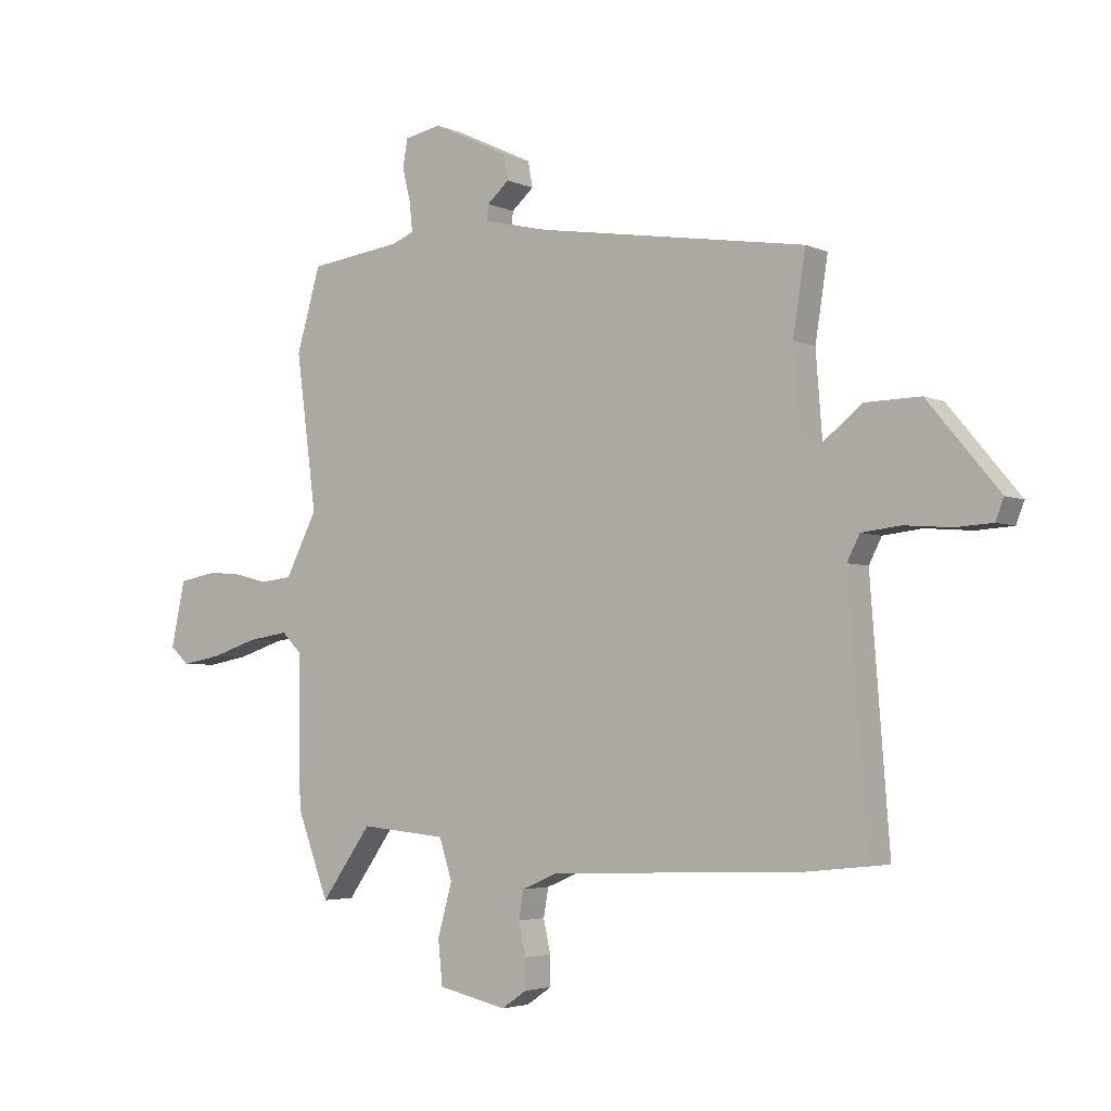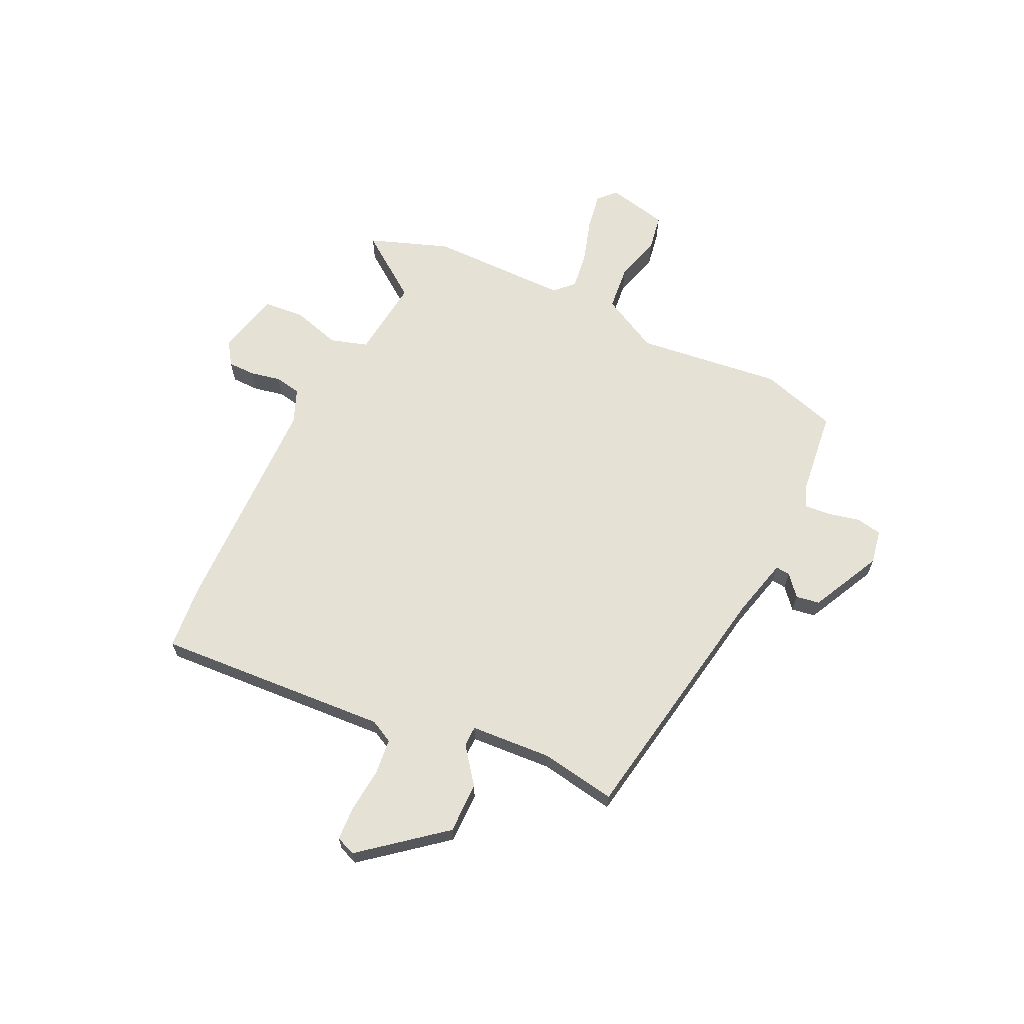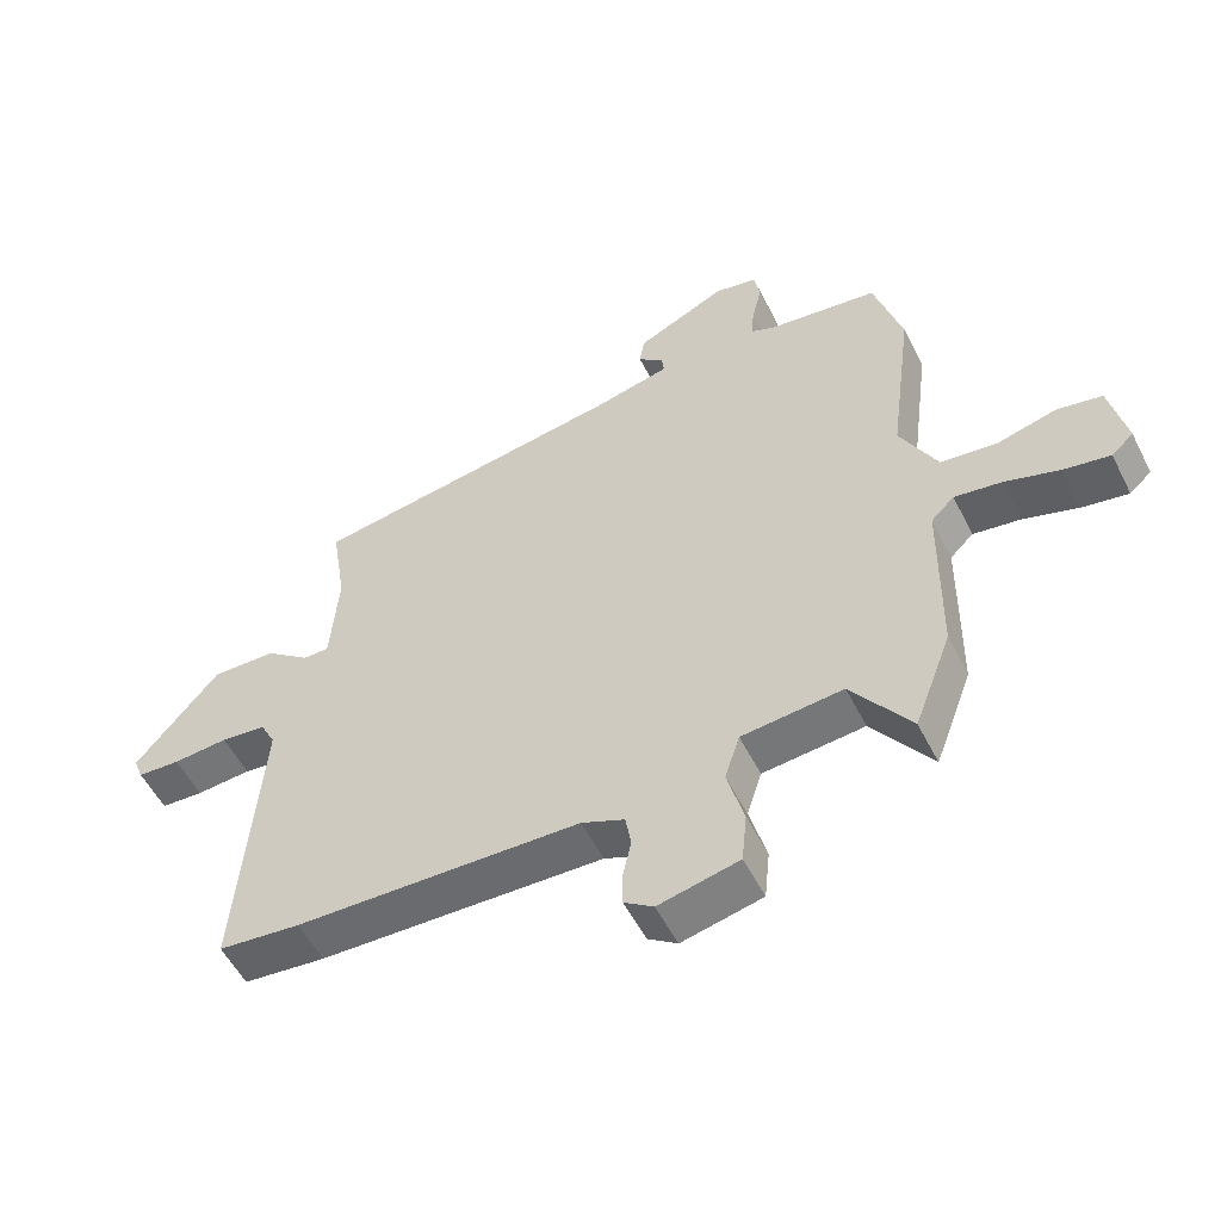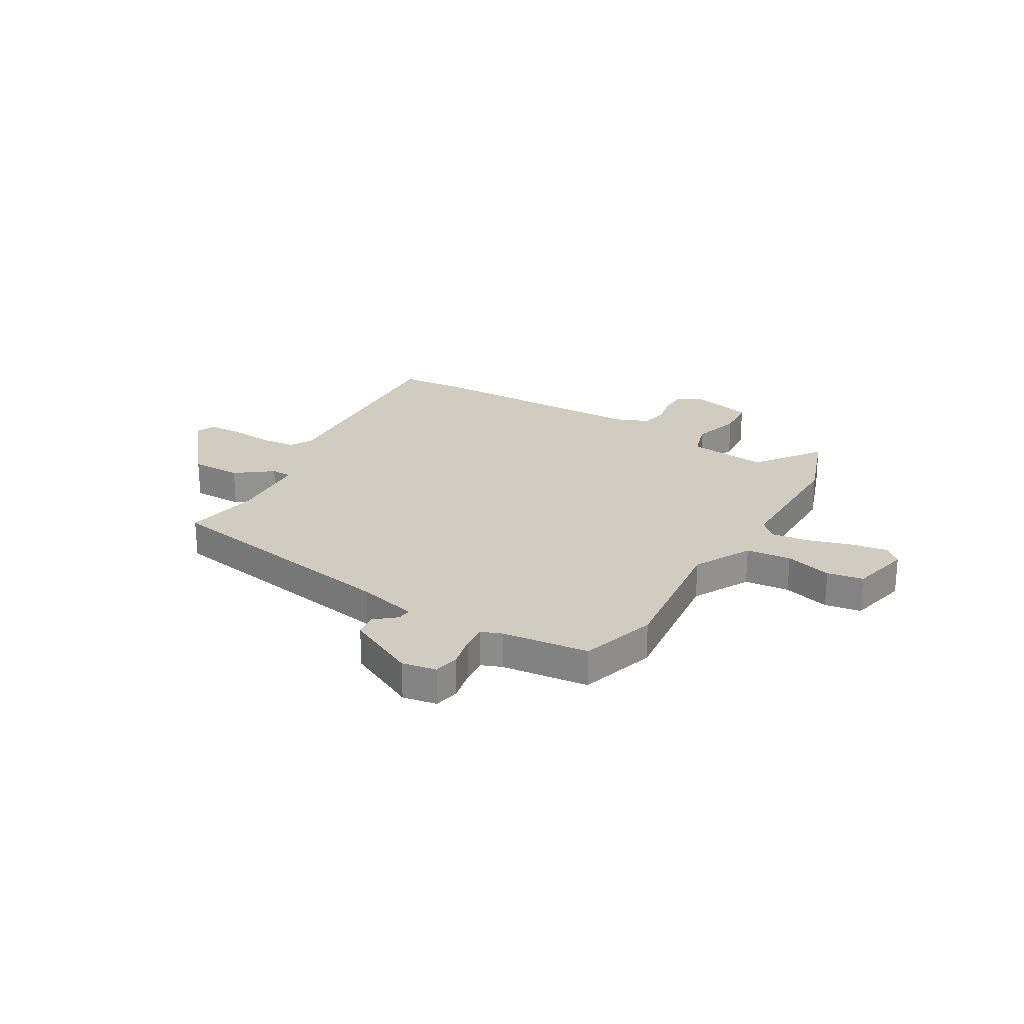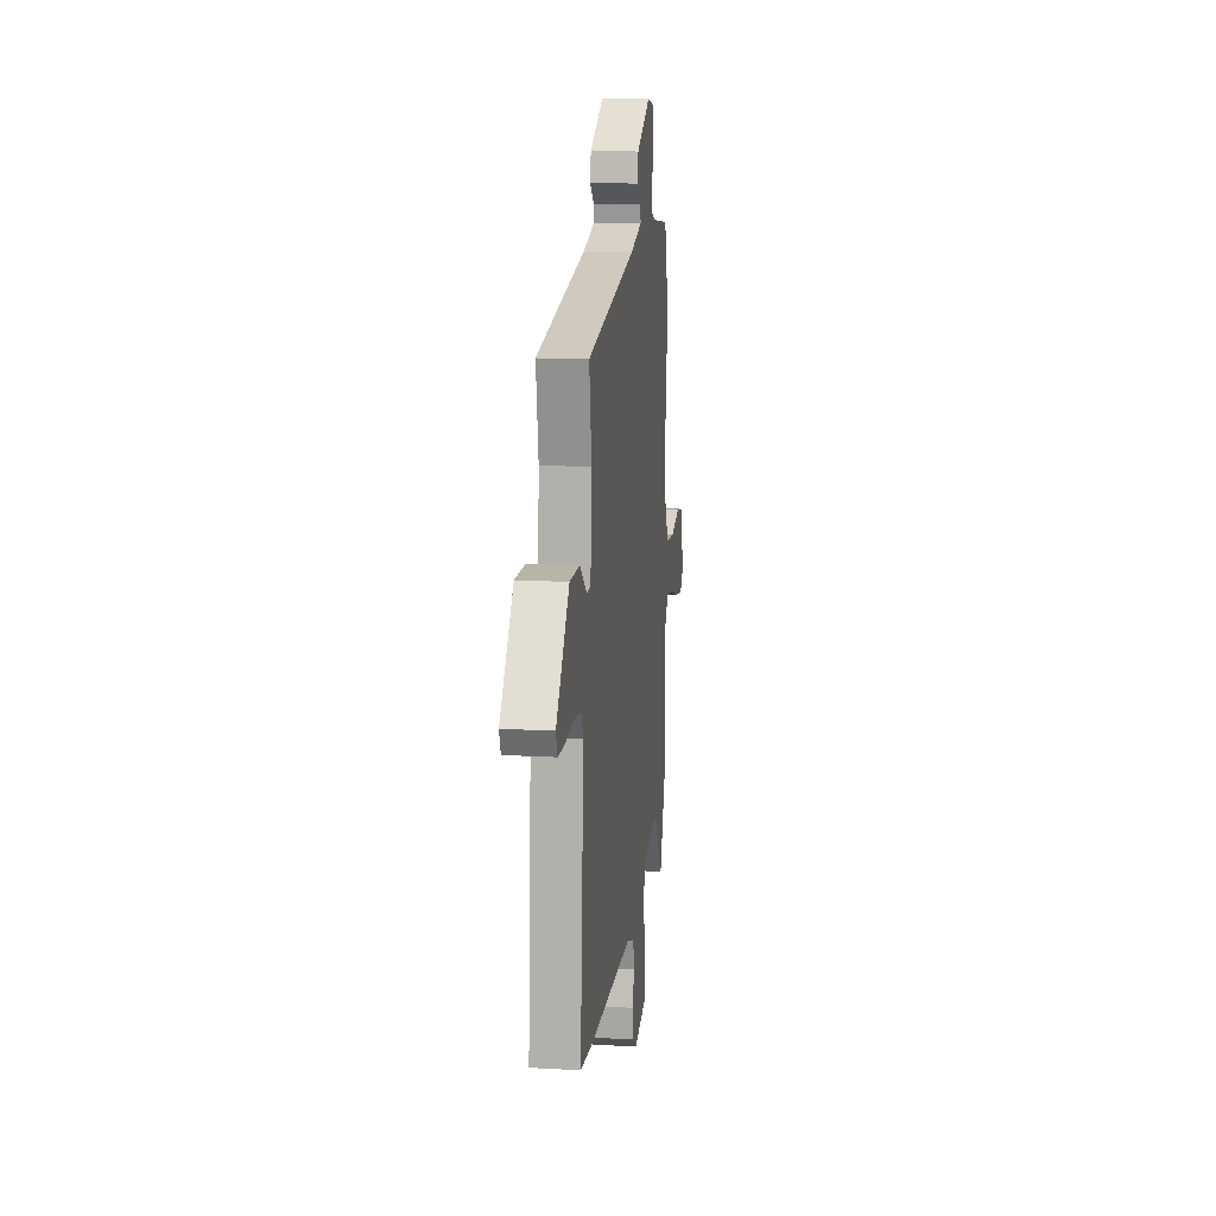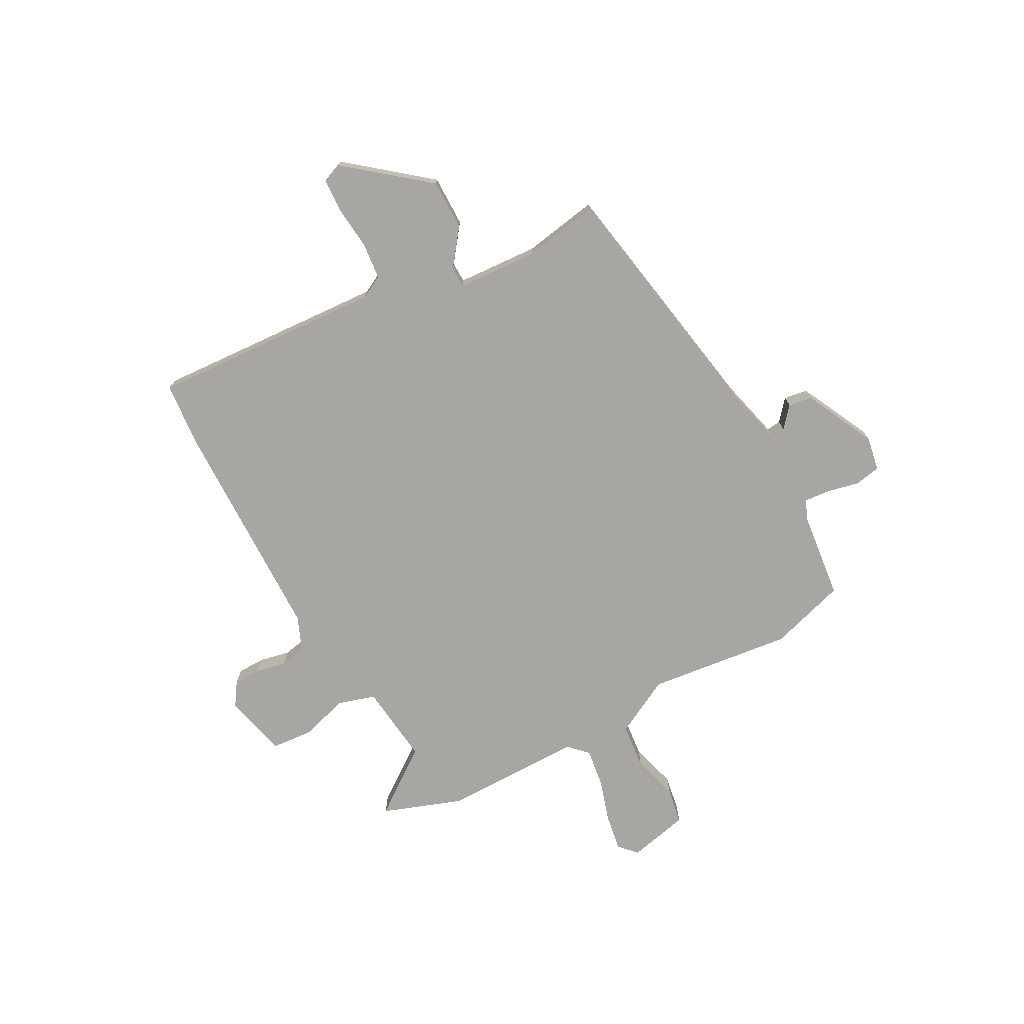
<metadata>
{"format":"obj","ext":"obj","renderer":"f3d","projection":"perspective","resolution":1024,"background":"white","views":[{"elev":-3.9,"azim":-145.1,"up":"+Z"},{"elev":64.9,"azim":-63.8,"up":"+Y"},{"elev":-54.3,"azim":26.5,"up":"+Z"},{"elev":24.1,"azim":31.4,"up":"+Y"},{"elev":14.2,"azim":-83.1,"up":"+Z"},{"elev":-74.3,"azim":-60.8,"up":"+Y"}]}
</metadata>
<code>
v 0.495 0.07 0.518
v 0.538 0.07 0.369
v 0.501 0.07 0.089
v 0.558 0.07 -0.023
v 0.645 0.07 -0.033
v 0.736 0.07 -0.009
v 0.806 0.07 -0.022
v 0.831 0.07 -0.14
v 0.797 0.07 -0.171
v 0.725 0.07 -0.158
v 0.641 0.07 -0.131
v 0.568 0.07 -0.12
v 0.532 0.07 -0.155
v 0.528 0.07 -0.426
v 0.47 0.07 -0.58
v 0.379 0.07 -0.452
v 0.223 0.07 -0.467
v 0.2 0.07 -0.539
v 0.226 0.07 -0.634
v 0.218 0.07 -0.713
v 0.094 0.07 -0.741
v 0.049 0.07 -0.71
v 0.049 0.07 -0.657
v 0.062 0.07 -0.598
v 0.053 0.07 -0.547
v -0.013 0.07 -0.519
v -0.452 0.07 -0.505
v -0.578 0.07 -0.492
v -0.544 0.07 -0.04
v -0.567 0.07 0.005
v -0.637 0.07 0.013
v -0.722 0.07 0.006
v -0.788 0.07 0.01
v -0.803 0.07 0.048
v -0.674 0.07 0.203
v -0.575 0.07 0.201
v -0.506 0.07 0.147
v -0.466 0.07 0.147
v -0.454 0.07 0.305
v -0.477 0.07 0.451
v 0.012 0.07 0.529
v 0.129 0.07 0.557
v 0.126 0.07 0.585
v 0.086 0.07 0.62
v 0.094 0.07 0.666
v 0.232 0.07 0.732
v 0.298 0.07 0.719
v 0.307 0.07 0.669
v 0.292 0.07 0.607
v 0.287 0.07 0.556
v 0.326 0.07 0.54
v 0.495 0 0.518
v 0.538 0 0.369
v 0.501 0 0.089
v 0.558 0 -0.023
v 0.645 0 -0.033
v 0.736 0 -0.009
v 0.806 0 -0.022
v 0.831 0 -0.14
v 0.797 0 -0.171
v 0.725 0 -0.158
v 0.641 0 -0.131
v 0.568 0 -0.12
v 0.532 0 -0.155
v 0.528 0 -0.426
v 0.47 0 -0.58
v 0.379 0 -0.452
v 0.223 0 -0.467
v 0.2 0 -0.539
v 0.226 0 -0.634
v 0.218 0 -0.713
v 0.094 0 -0.741
v 0.049 0 -0.71
v 0.049 0 -0.657
v 0.062 0 -0.598
v 0.053 0 -0.547
v -0.013 0 -0.519
v -0.452 0 -0.505
v -0.578 0 -0.492
v -0.544 0 -0.04
v -0.567 0 0.005
v -0.637 0 0.013
v -0.722 0 0.006
v -0.788 0 0.01
v -0.803 0 0.048
v -0.674 0 0.203
v -0.575 0 0.201
v -0.506 0 0.147
v -0.466 0 0.147
v -0.454 0 0.305
v -0.477 0 0.451
v 0.012 0 0.529
v 0.129 0 0.557
v 0.126 0 0.585
v 0.086 0 0.62
v 0.094 0 0.666
v 0.232 0 0.732
v 0.298 0 0.719
v 0.307 0 0.669
v 0.292 0 0.607
v 0.287 0 0.556
v 0.326 0 0.54
f 47 48 49
f 46 47 49
f 45 46 49
f 44 45 49
f 43 44 49
f 42 43 49 50
f 41 42 50 51
f 1 2 3
f 51 1 3
f 41 51 3
f 40 41 3
f 39 40 3
f 35 36 37
f 34 35 37
f 33 34 37
f 32 33 37
f 31 32 37
f 30 31 37 38
f 29 30 38
f 28 29 38
f 27 28 38
f 26 27 38
f 39 3 4
f 38 39 4
f 26 38 4
f 25 26 4
f 22 23 24
f 21 22 24
f 20 21 24
f 19 20 24
f 18 19 24
f 17 18 24 25
f 13 14 15 16
f 13 16 17
f 9 10 11
f 8 9 11
f 7 8 11
f 6 7 11
f 5 6 11
f 5 11 12
f 25 4 5
f 17 25 5
f 13 17 5
f 5 12 13
f 100 99 98
f 100 98 97
f 100 97 96
f 100 96 95
f 100 95 94
f 101 100 94 93
f 102 101 93 92
f 54 53 52
f 54 52 102
f 54 102 92
f 54 92 91
f 54 91 90
f 88 87 86
f 88 86 85
f 88 85 84
f 88 84 83
f 88 83 82
f 89 88 82 81
f 89 81 80
f 89 80 79
f 89 79 78
f 89 78 77
f 55 54 90
f 55 90 89
f 55 89 77
f 55 77 76
f 75 74 73
f 75 73 72
f 75 72 71
f 75 71 70
f 75 70 69
f 76 75 69 68
f 67 66 65 64
f 68 67 64
f 62 61 60
f 62 60 59
f 62 59 58
f 62 58 57
f 62 57 56
f 63 62 56
f 56 55 76
f 56 76 68
f 56 68 64
f 64 63 56
f 1 52 53 2
f 2 53 54 3
f 3 54 55 4
f 4 55 56 5
f 5 56 57 6
f 6 57 58 7
f 7 58 59 8
f 8 59 60 9
f 9 60 61 10
f 10 61 62 11
f 11 62 63 12
f 12 63 64 13
f 13 64 65 14
f 14 65 66 15
f 15 66 67 16
f 16 67 68 17
f 17 68 69 18
f 18 69 70 19
f 19 70 71 20
f 20 71 72 21
f 21 72 73 22
f 22 73 74 23
f 23 74 75 24
f 24 75 76 25
f 25 76 77 26
f 26 77 78 27
f 27 78 79 28
f 28 79 80 29
f 29 80 81 30
f 30 81 82 31
f 31 82 83 32
f 32 83 84 33
f 33 84 85 34
f 34 85 86 35
f 35 86 87 36
f 36 87 88 37
f 37 88 89 38
f 38 89 90 39
f 39 90 91 40
f 40 91 92 41
f 41 92 93 42
f 42 93 94 43
f 43 94 95 44
f 44 95 96 45
f 45 96 97 46
f 46 97 98 47
f 47 98 99 48
f 48 99 100 49
f 49 100 101 50
f 50 101 102 51
f 51 102 52 1

</code>
